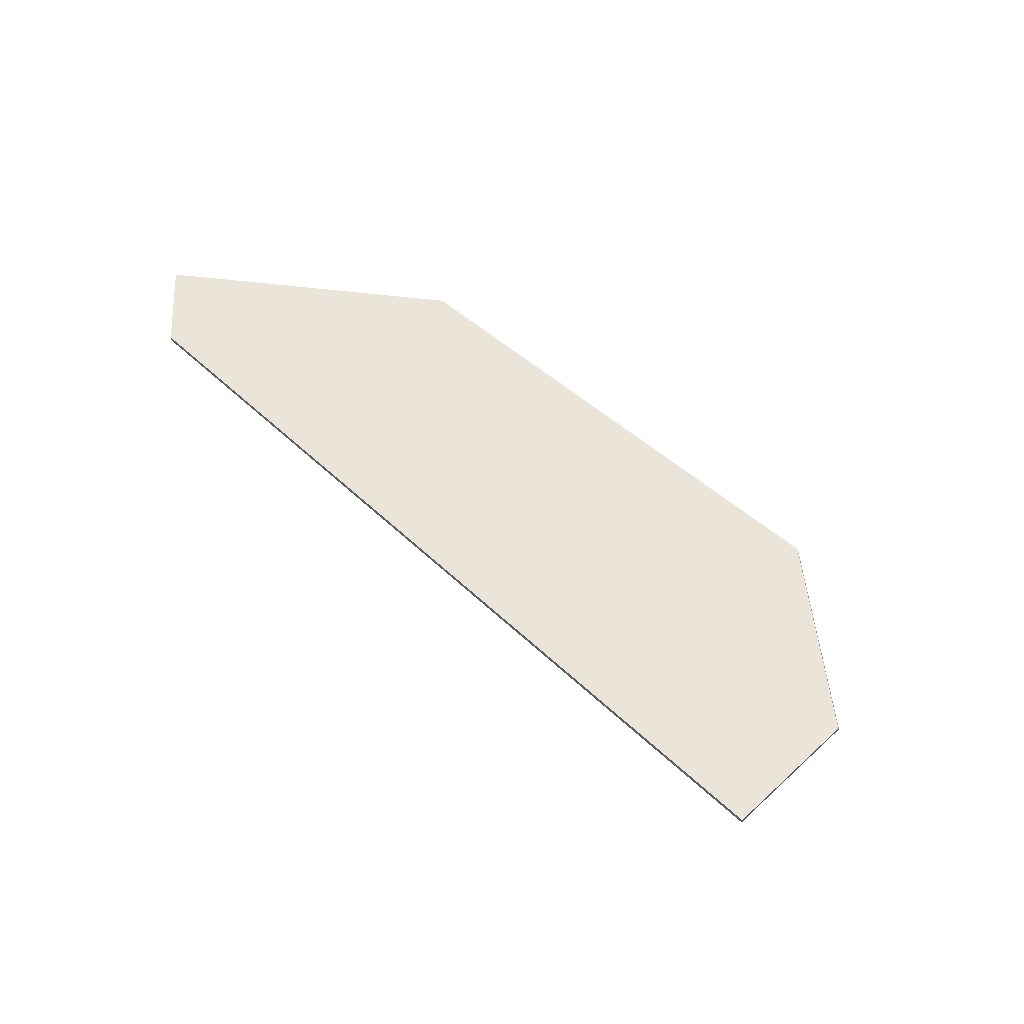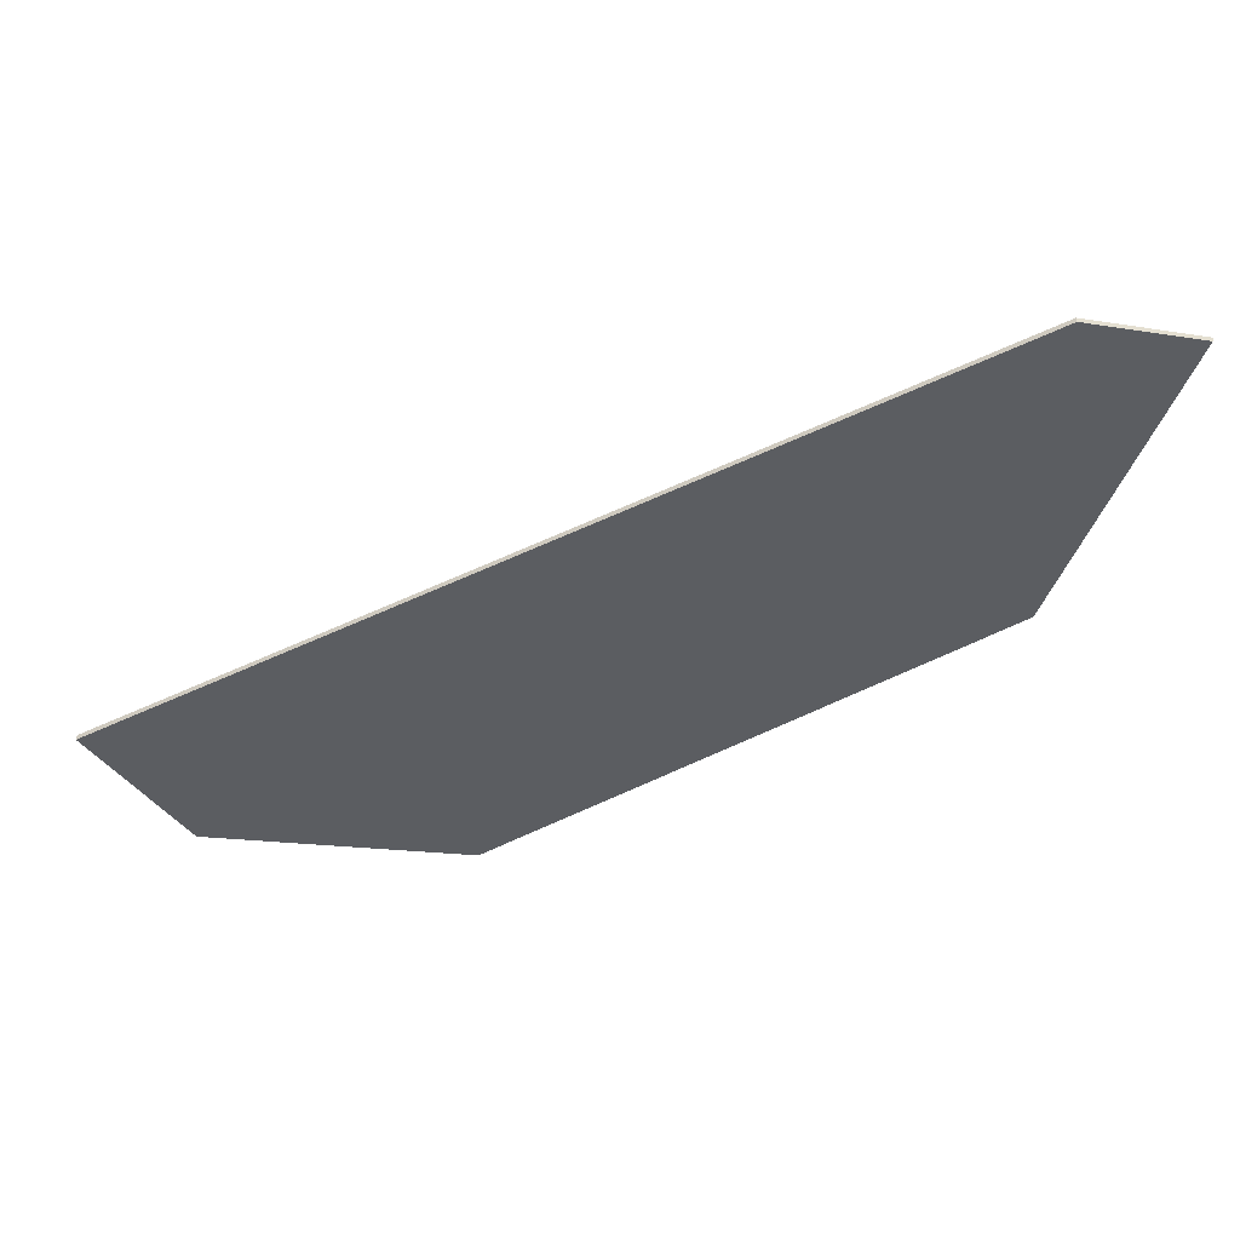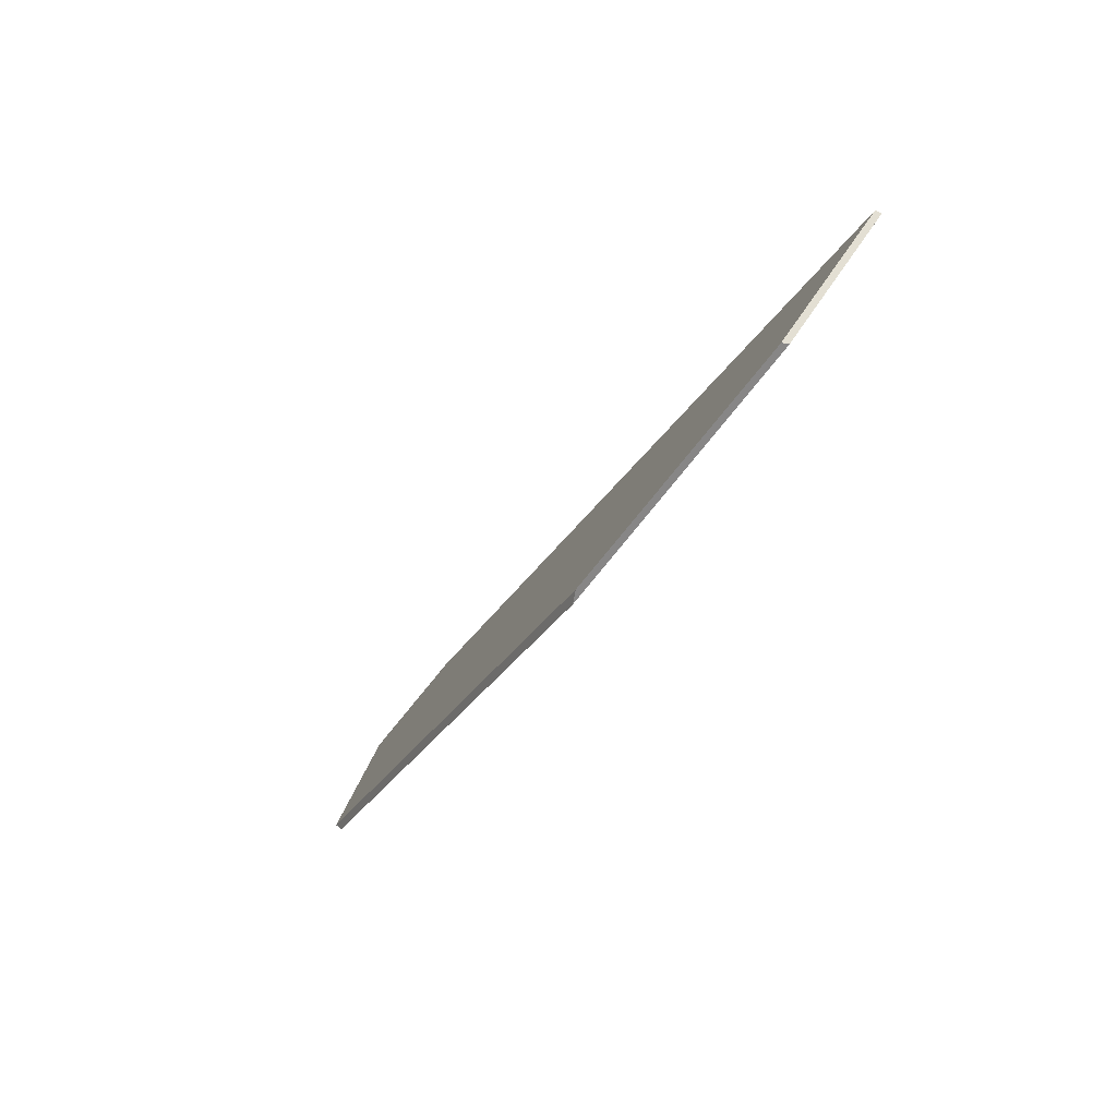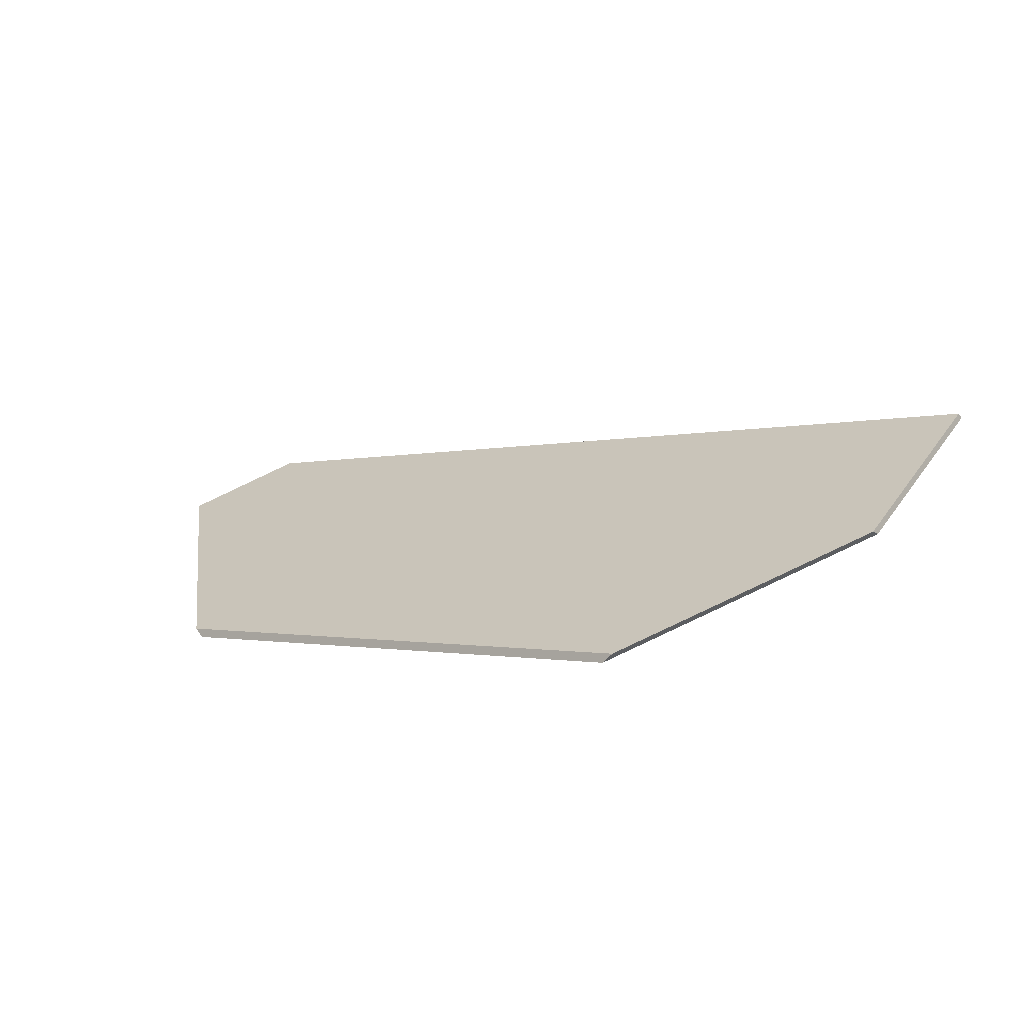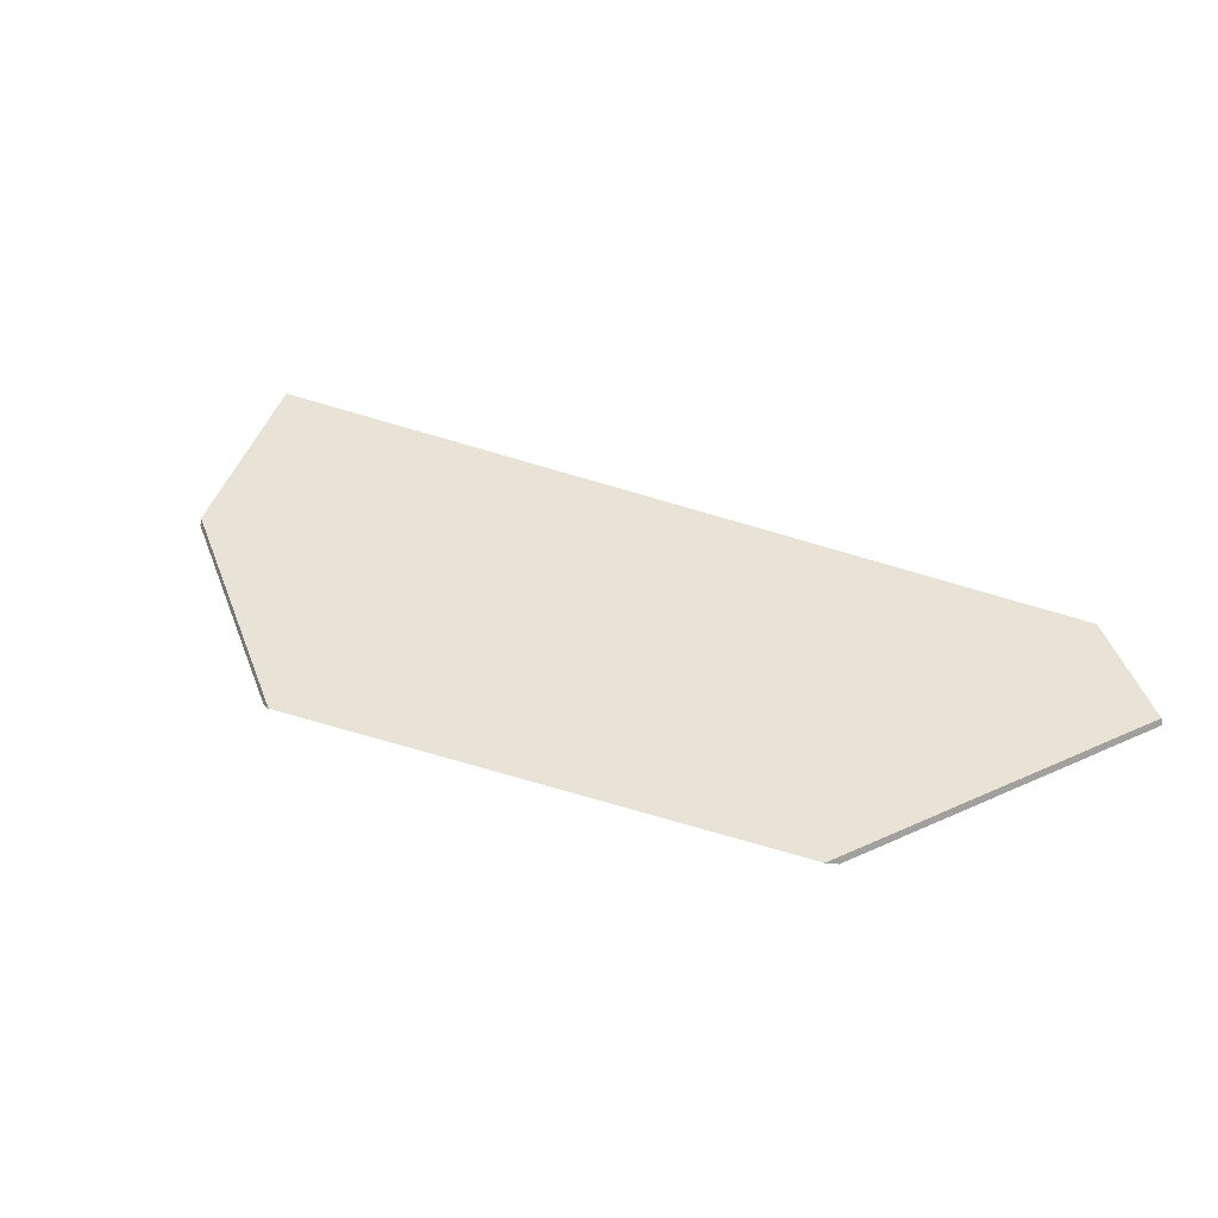
<metadata>
{"format":"obj","ext":"obj","renderer":"f3d","projection":"perspective","resolution":1024,"background":"white","views":[{"elev":60.0,"azim":70.1,"up":"+Y"},{"elev":35.9,"azim":-179.1,"up":"+Z"},{"elev":-59.3,"azim":62.6,"up":"+Z"},{"elev":-45.8,"azim":33.8,"up":"+Z"},{"elev":36.4,"azim":-127.6,"up":"+Y"}]}
</metadata>
<code>
v 1.94 -0.0199 1.346
v 1.97 -0.04174 1.251
v 2.129 -0.04174 1.161
v 2.202 -0.02407 1.182
v 2.227 -0.006168 1.231
v 1.975 -0.01142 1.356
v 2.227 -0.004209 1.231
v 2.227 -0.006168 1.231
v 2.202 -0.02407 1.182
v 2.202 -0.02183 1.182
v 2.202 -0.02183 1.182
v 2.202 -0.02407 1.182
v 2.129 -0.04174 1.161
v 2.125 -0.04055 1.16
v 2.125 -0.04055 1.16
v 2.129 -0.04174 1.161
v 1.97 -0.04174 1.251
v 1.972 -0.04055 1.247
v 1.975 -0.009459 1.356
v 1.975 -0.01142 1.356
v 2.227 -0.006168 1.231
v 2.227 -0.004209 1.231
v 1.972 -0.04055 1.247
v 1.97 -0.04174 1.251
v 1.94 -0.0199 1.346
v 1.941 -0.01779 1.346
v 1.941 -0.01779 1.346
v 1.94 -0.0199 1.346
v 1.975 -0.01142 1.356
v 1.975 -0.009459 1.356
v 1.975 -0.009459 1.356
v 2.227 -0.004209 1.231
v 2.202 -0.02183 1.182
v 2.125 -0.04055 1.16
v 1.972 -0.04055 1.247
v 1.941 -0.01779 1.346
f 1 2 3
f 1 3 4
f 1 4 5
f 1 5 6
f 7 8 9
f 7 9 10
f 11 12 13
f 11 13 14
f 15 16 17
f 15 17 18
f 19 20 21
f 19 21 22
f 23 24 25
f 23 25 26
f 27 28 29
f 27 29 30
f 31 32 33
f 31 33 34
f 31 34 35
f 31 35 36

</code>
